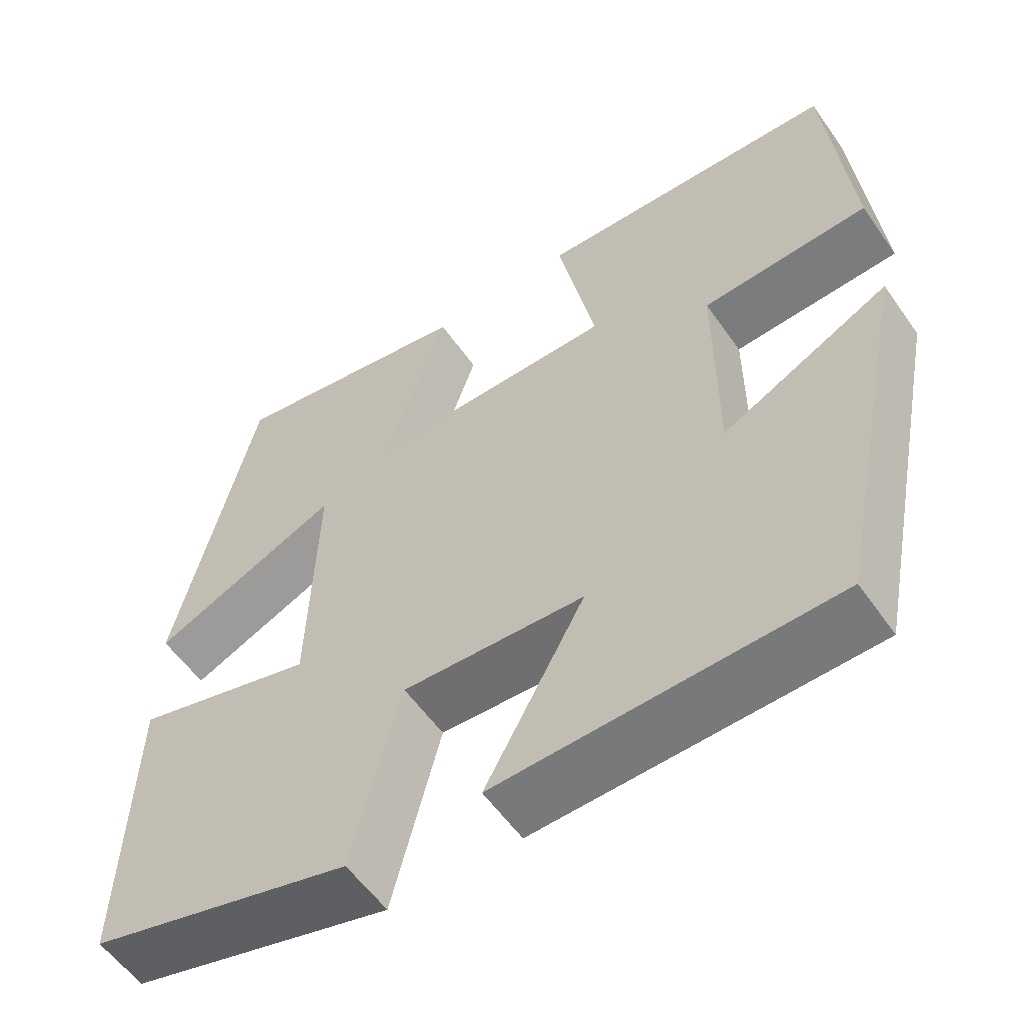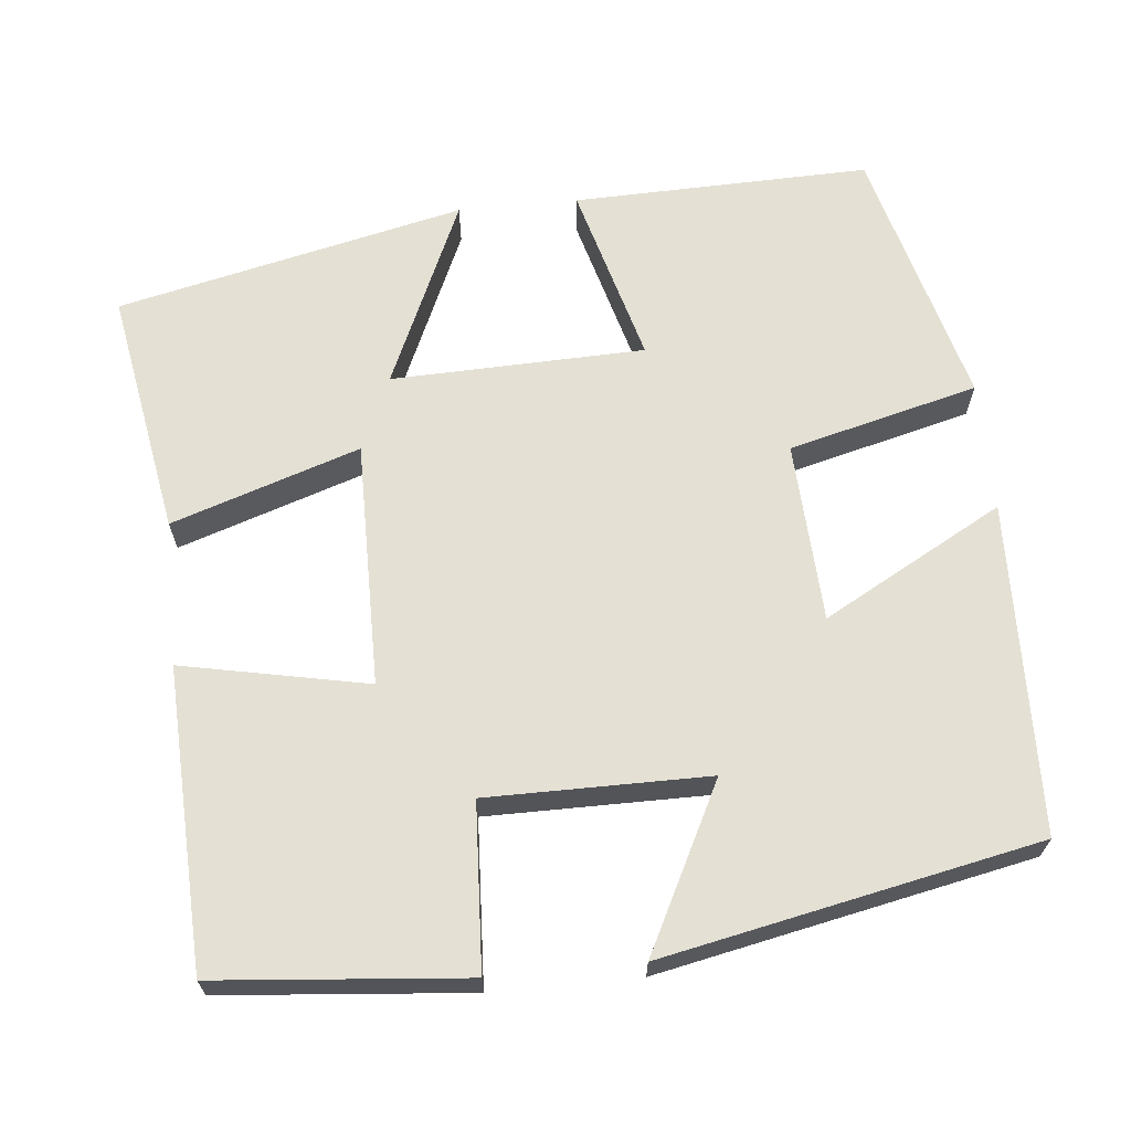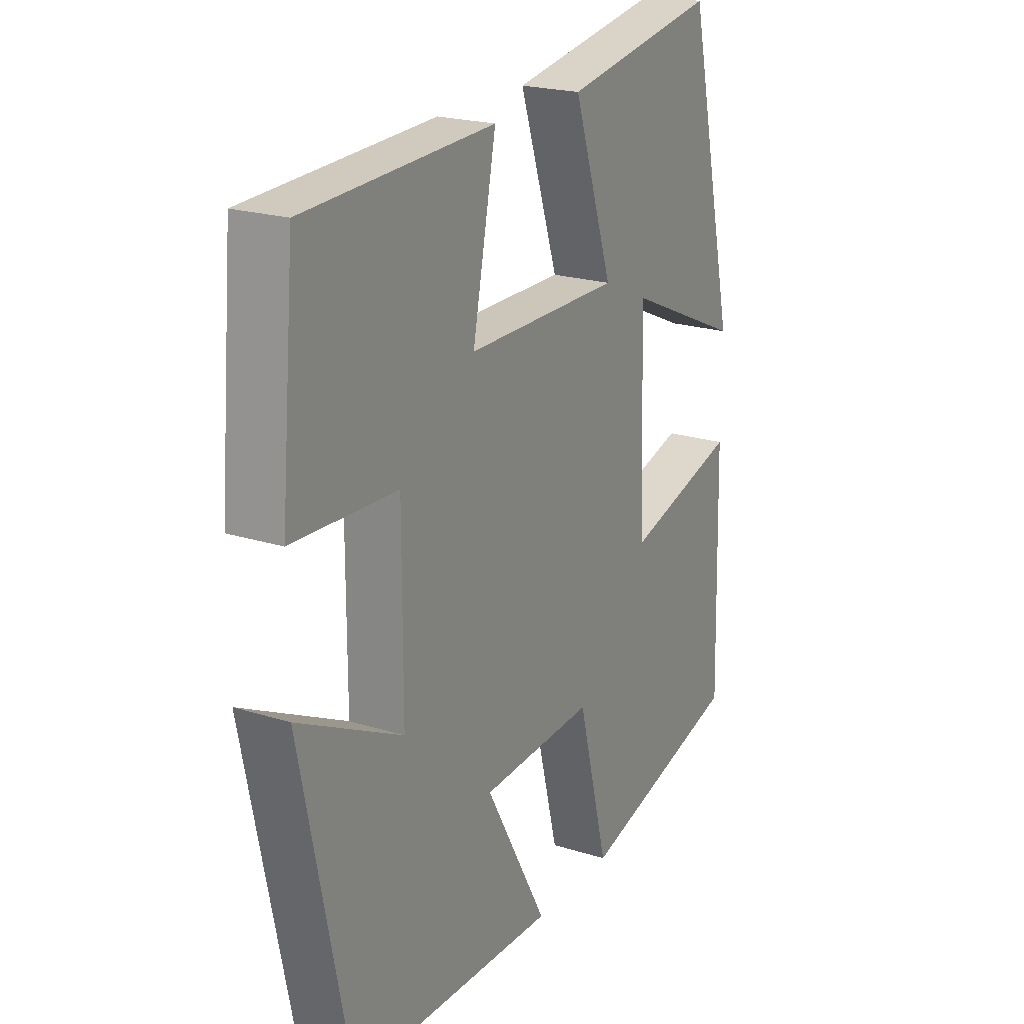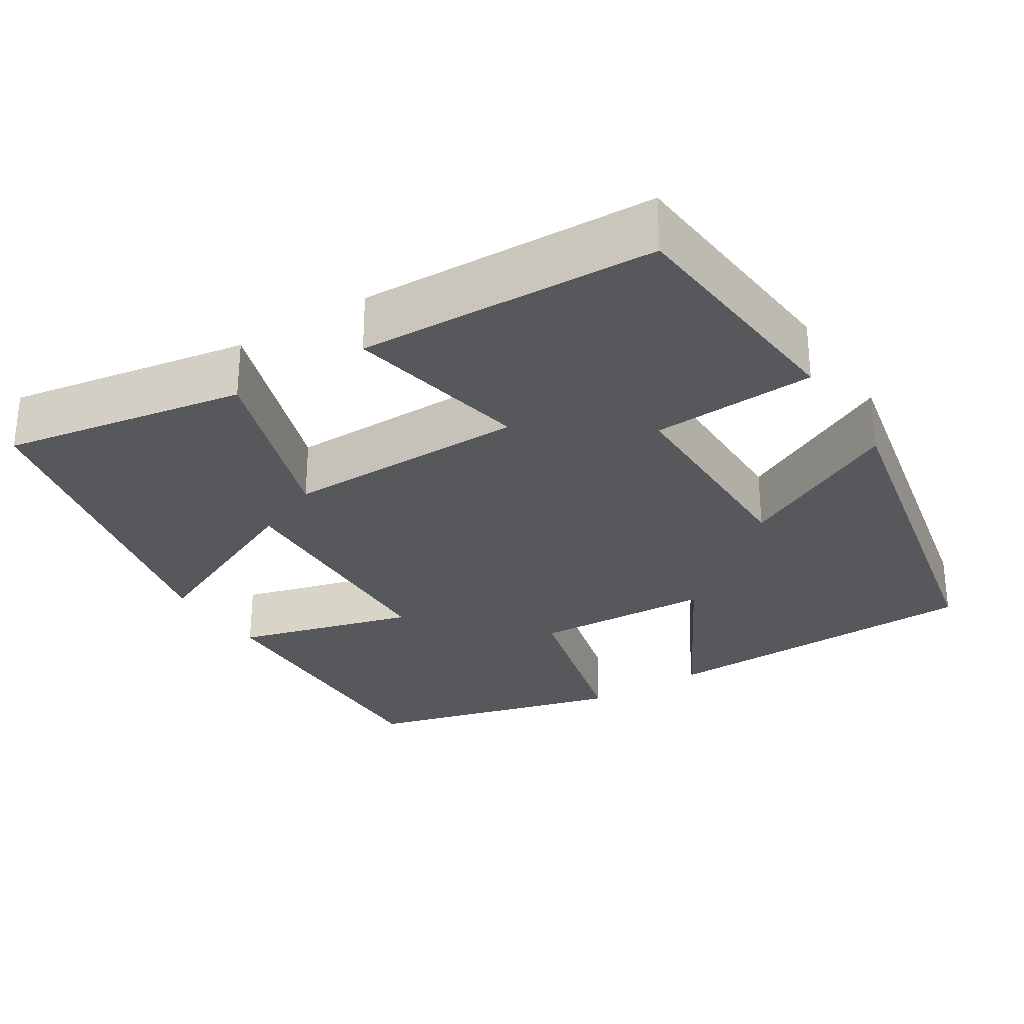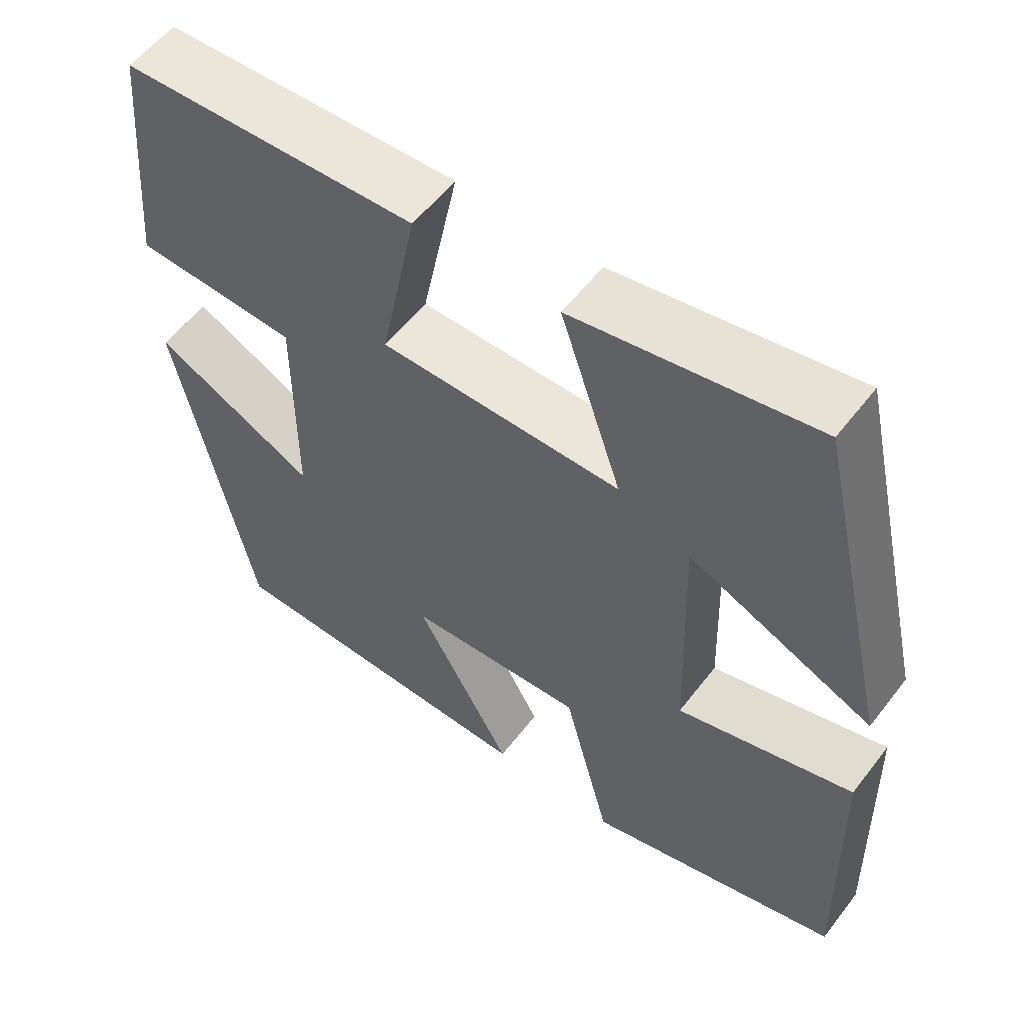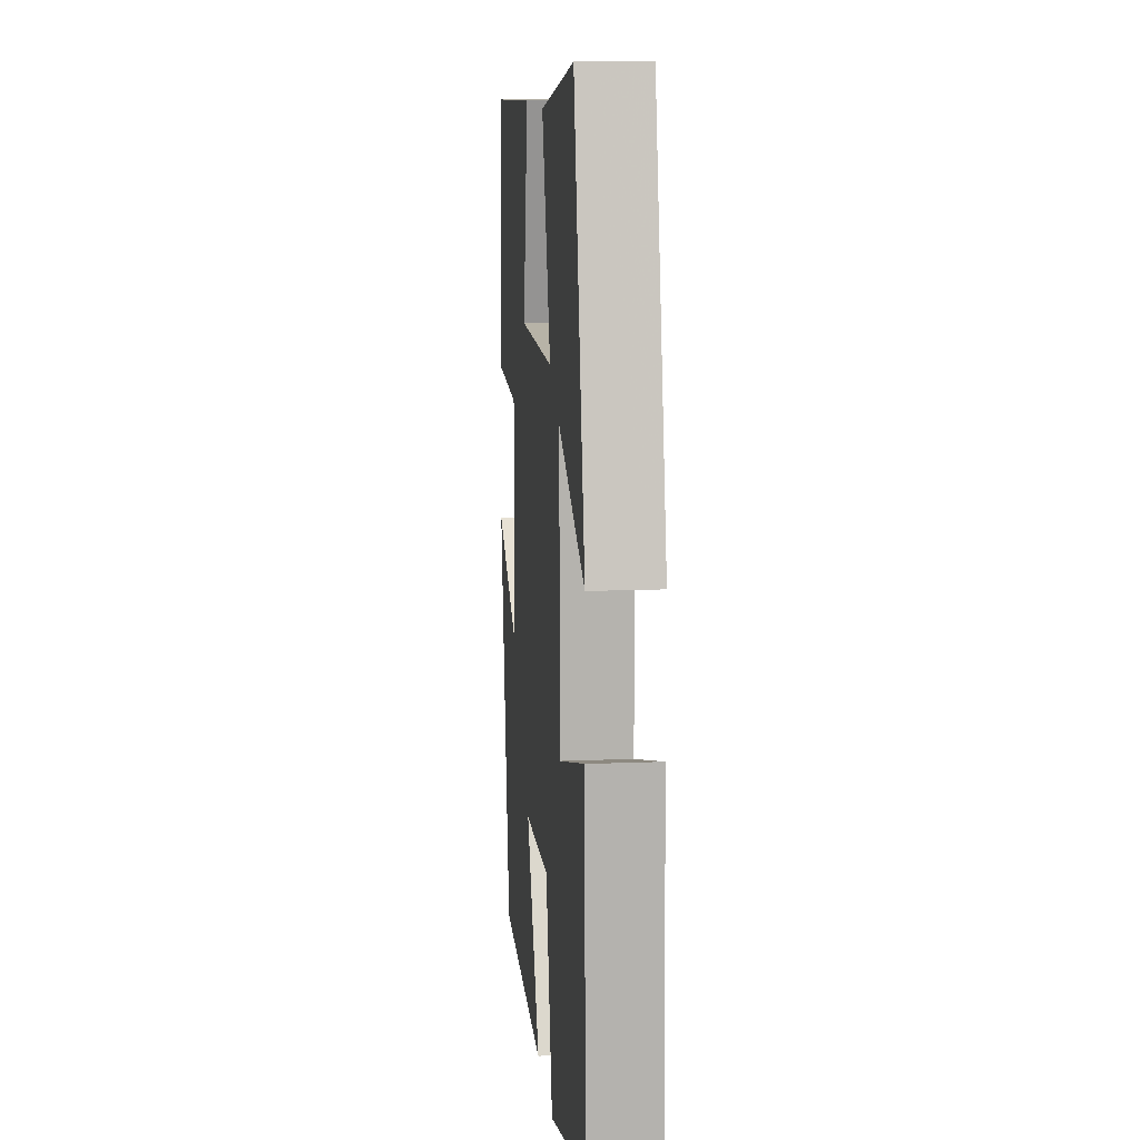
<metadata>
{"format":"obj","ext":"obj","renderer":"f3d","projection":"perspective","resolution":1024,"background":"white","views":[{"elev":-56.7,"azim":34.6,"up":"+Z"},{"elev":66.1,"azim":84.4,"up":"+Y"},{"elev":21.3,"azim":119.3,"up":"+Z"},{"elev":-28.8,"azim":32.4,"up":"+Y"},{"elev":56.6,"azim":-142.9,"up":"+Z"},{"elev":12.2,"azim":-95.5,"up":"+Z"}]}
</metadata>
<code>
v 0.472 0.07 0.485
v 0.5 0.07 0.17
v 0.291 0.07 0.159
v 0.291 0.07 -0.121
v 0.5 0.07 -0.016
v 0.403 0.07 -0.489
v -0.016 0.07 -0.5
v 0.109 0.07 -0.273
v -0.119 0.07 -0.261
v -0.18 0.07 -0.5
v -0.51 0.07 -0.411
v -0.5 0.07 -0.036
v -0.273 0.07 -0.099
v -0.263 0.07 0.221
v -0.5 0.07 0.116
v -0.4 0.07 0.554
v -0.091 0.07 0.5
v -0.17 0.07 0.263
v 0.14 0.07 0.265
v 0.093 0.07 0.5
v 0.472 0 0.485
v 0.5 0 0.17
v 0.291 0 0.159
v 0.291 0 -0.121
v 0.5 0 -0.016
v 0.403 0 -0.489
v -0.016 0 -0.5
v 0.109 0 -0.273
v -0.119 0 -0.261
v -0.18 0 -0.5
v -0.51 0 -0.411
v -0.5 0 -0.036
v -0.273 0 -0.099
v -0.263 0 0.221
v -0.5 0 0.116
v -0.4 0 0.554
v -0.091 0 0.5
v -0.17 0 0.263
v 0.14 0 0.265
v 0.093 0 0.5
f 19 20 1 2
f 18 19 2 3
f 15 16 17 18
f 14 15 18
f 13 14 18 3
f 10 11 12 13
f 9 10 13
f 8 9 13 3
f 5 6 7 8
f 4 5 8
f 3 4 8
f 22 21 40 39
f 23 22 39 38
f 38 37 36 35
f 38 35 34
f 23 38 34 33
f 33 32 31 30
f 33 30 29
f 23 33 29 28
f 28 27 26 25
f 28 25 24
f 28 24 23
f 1 21 22 2
f 2 22 23 3
f 3 23 24 4
f 4 24 25 5
f 5 25 26 6
f 6 26 27 7
f 7 27 28 8
f 8 28 29 9
f 9 29 30 10
f 10 30 31 11
f 11 31 32 12
f 12 32 33 13
f 13 33 34 14
f 14 34 35 15
f 15 35 36 16
f 16 36 37 17
f 17 37 38 18
f 18 38 39 19
f 19 39 40 20
f 20 40 21 1

</code>
